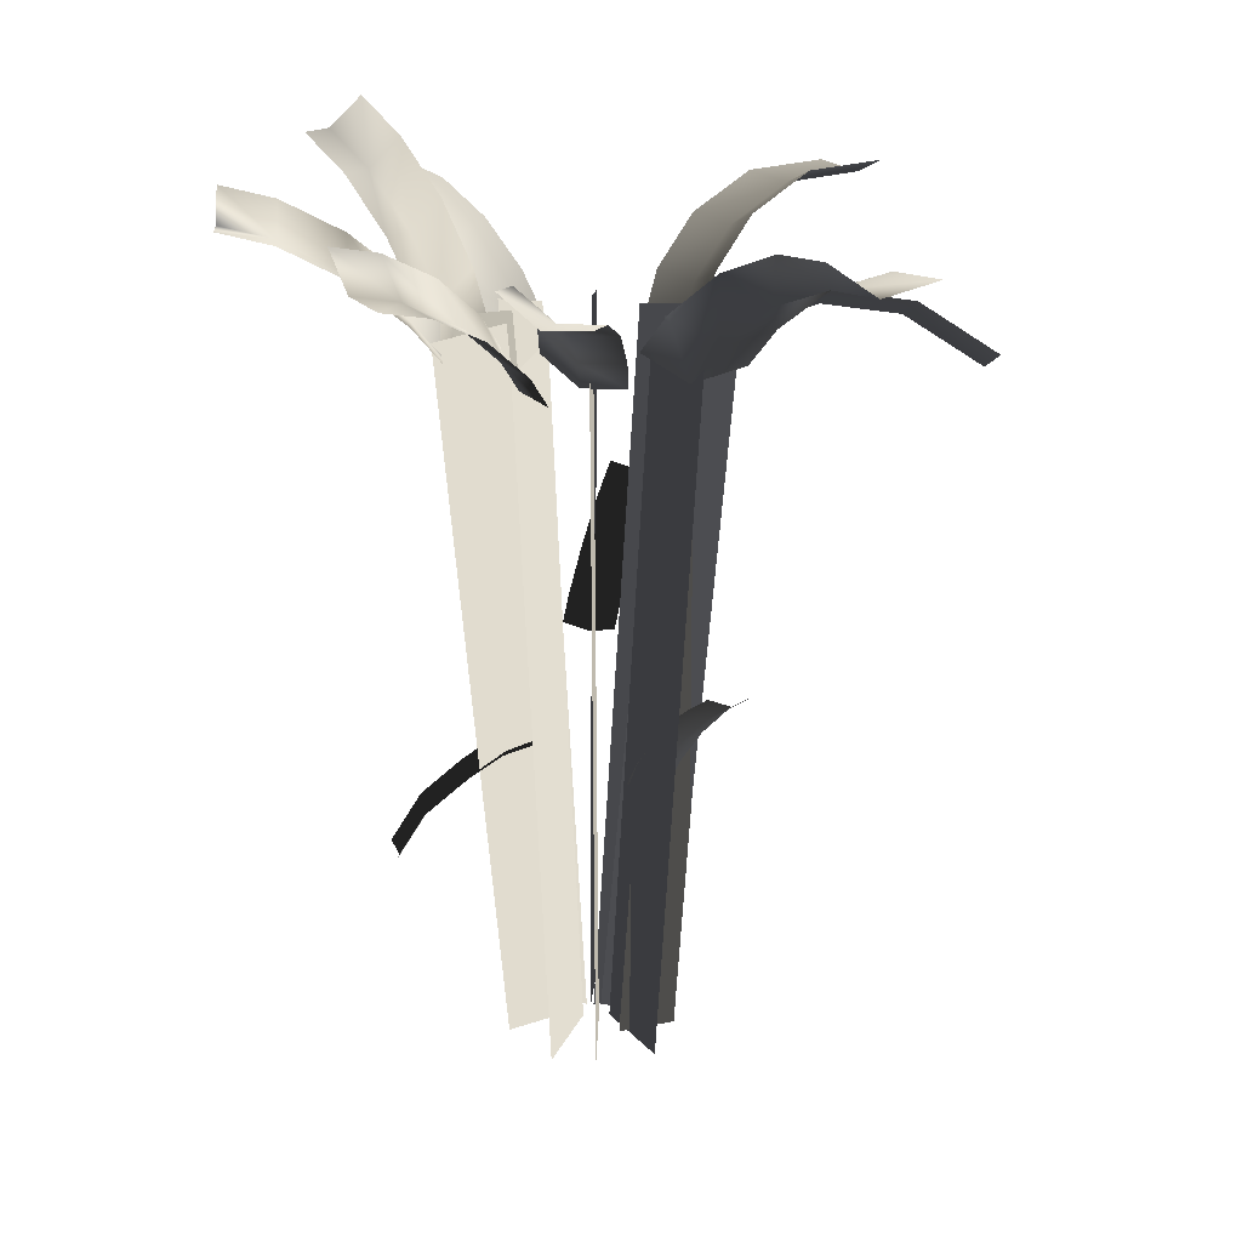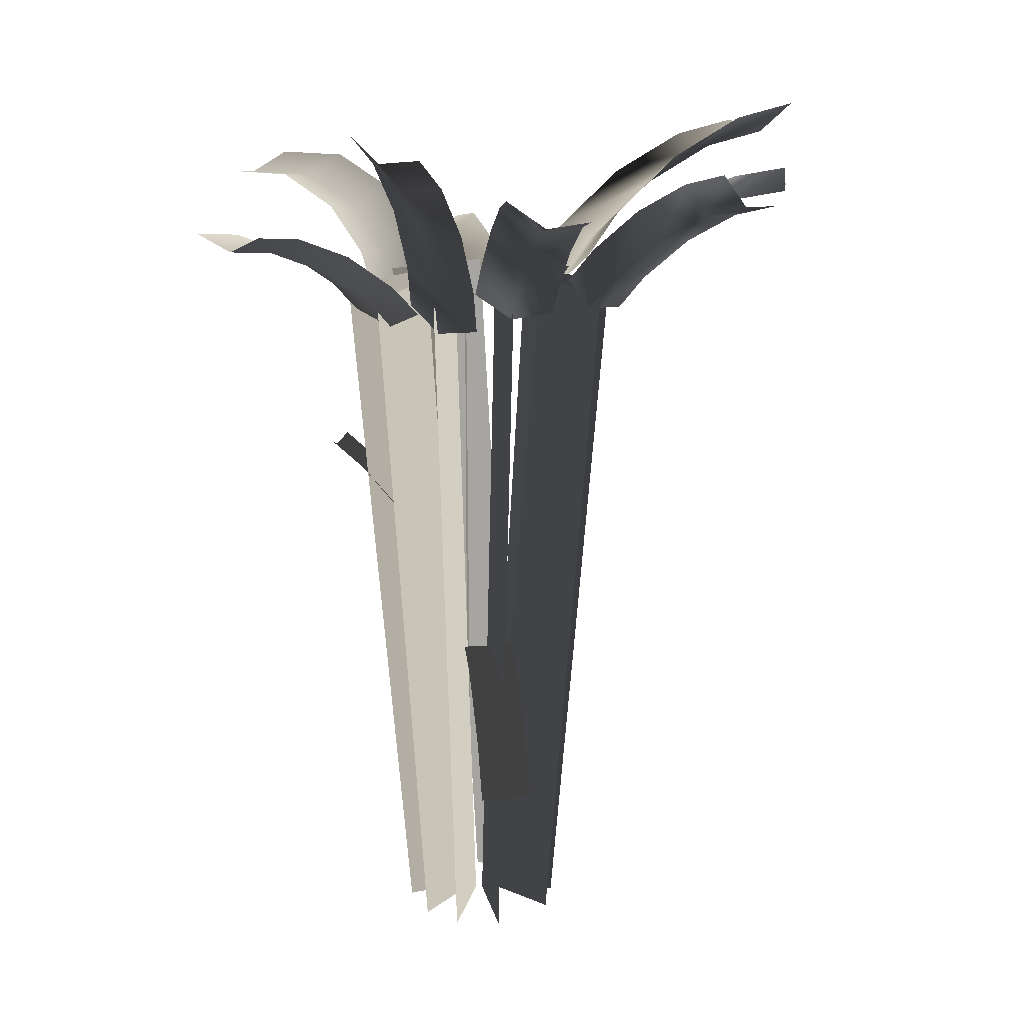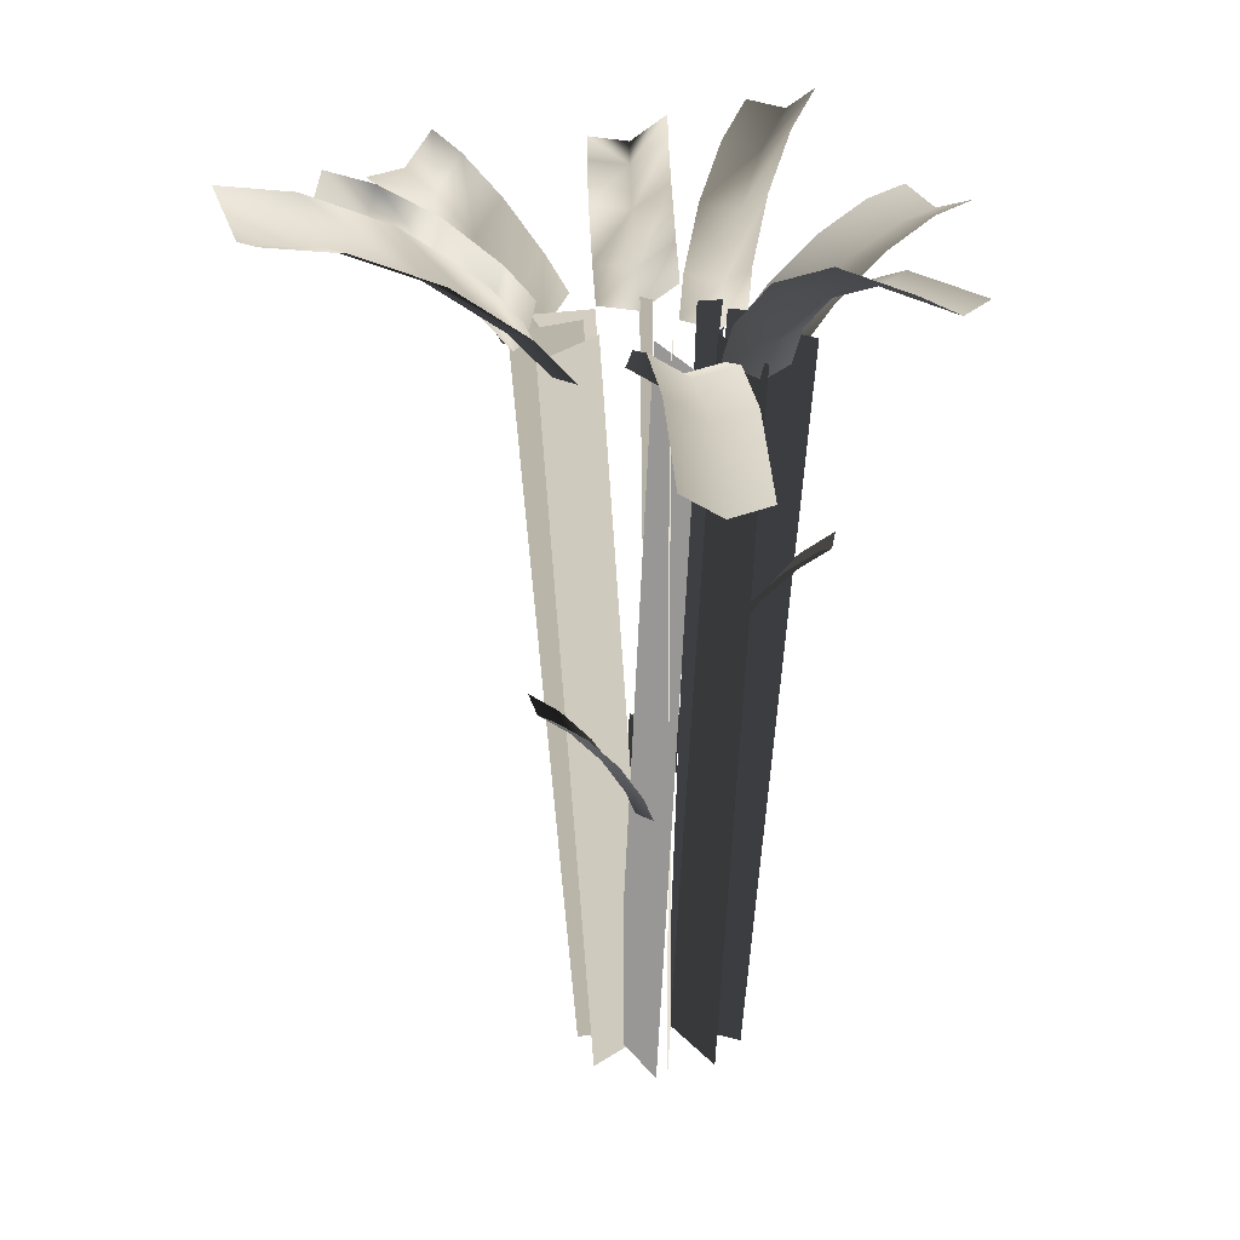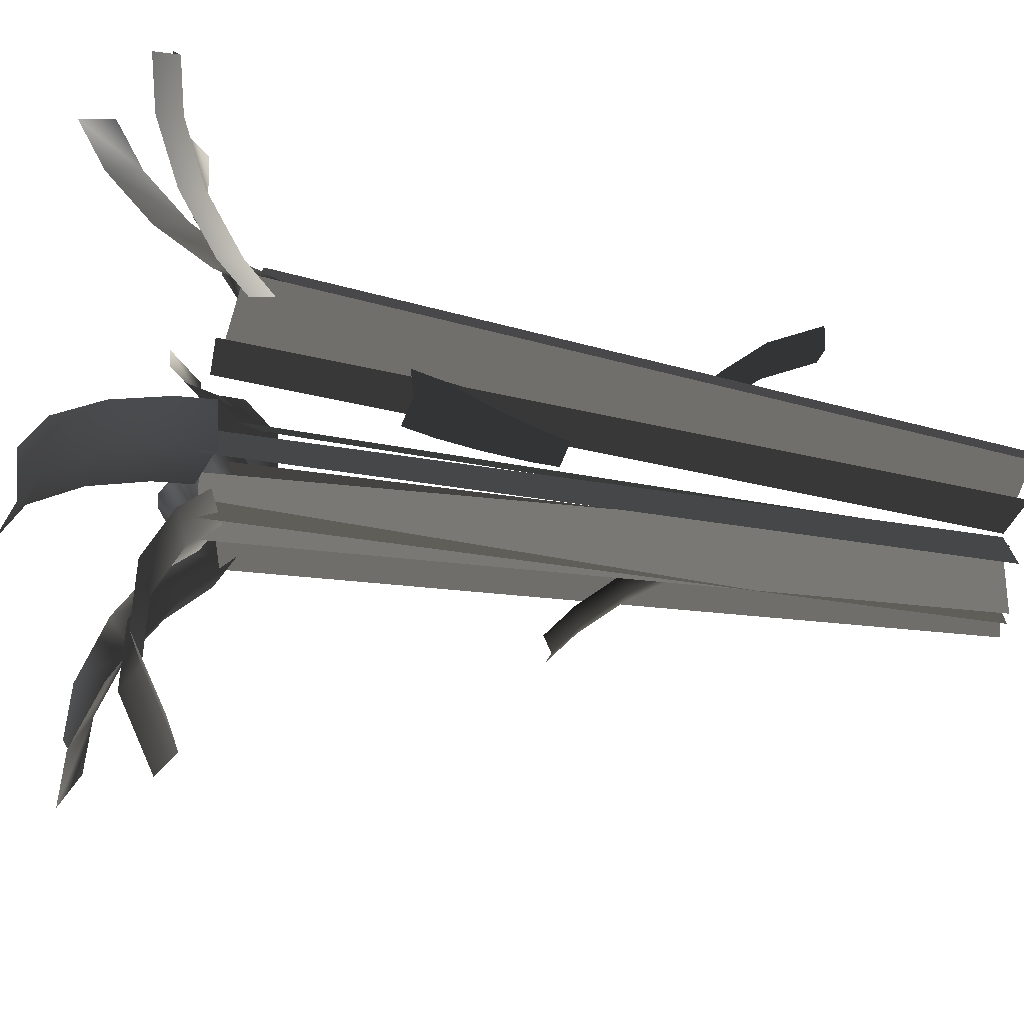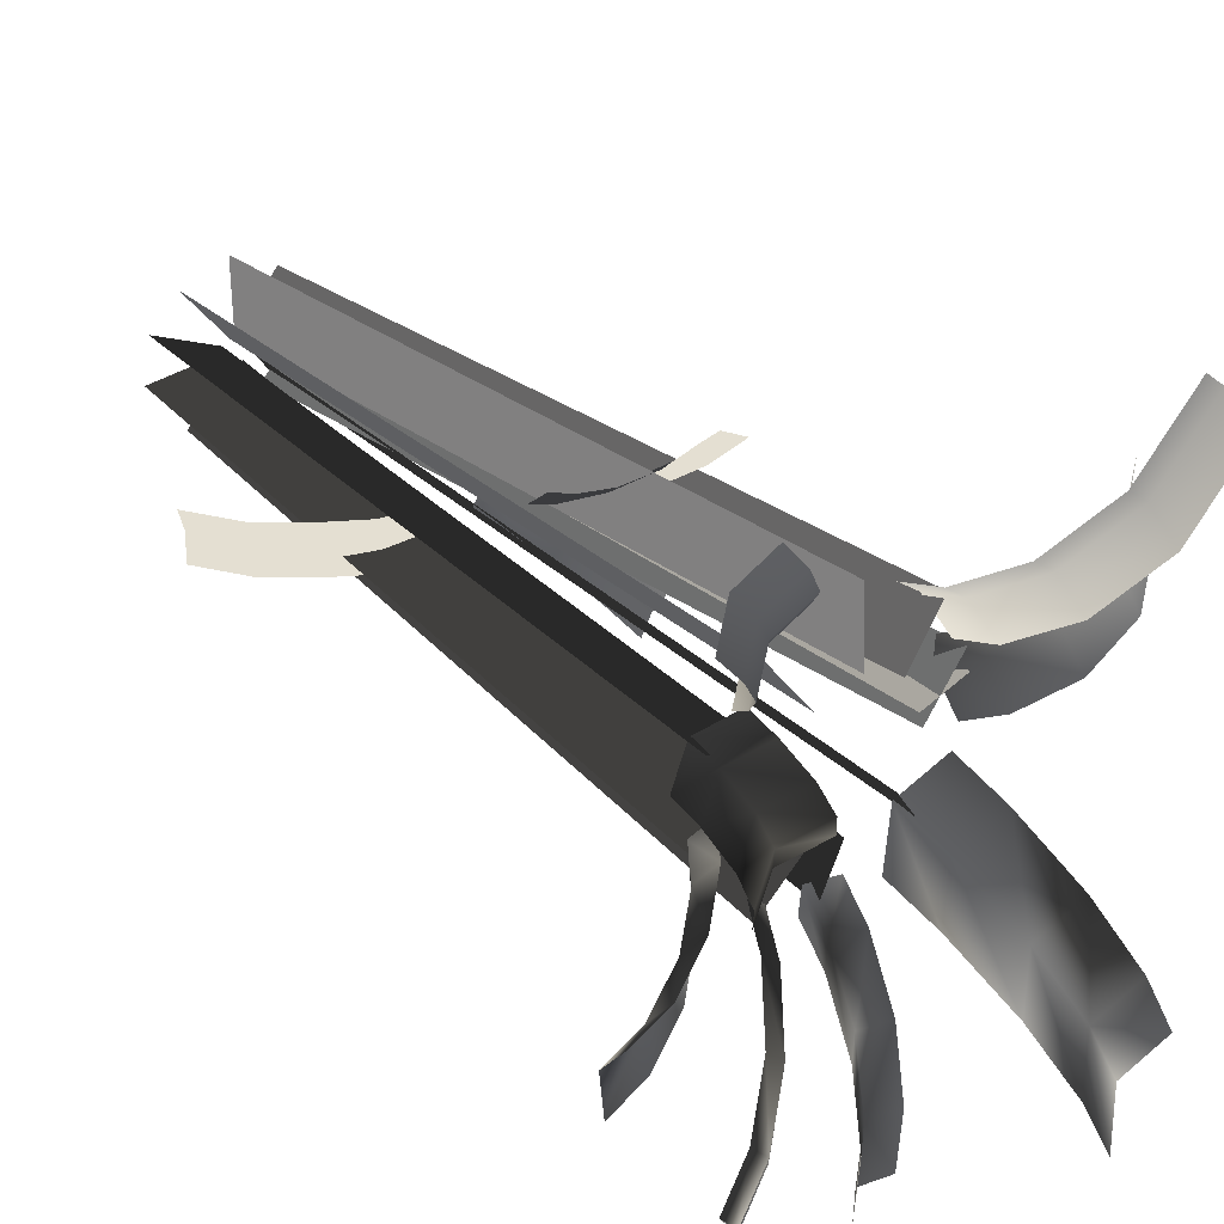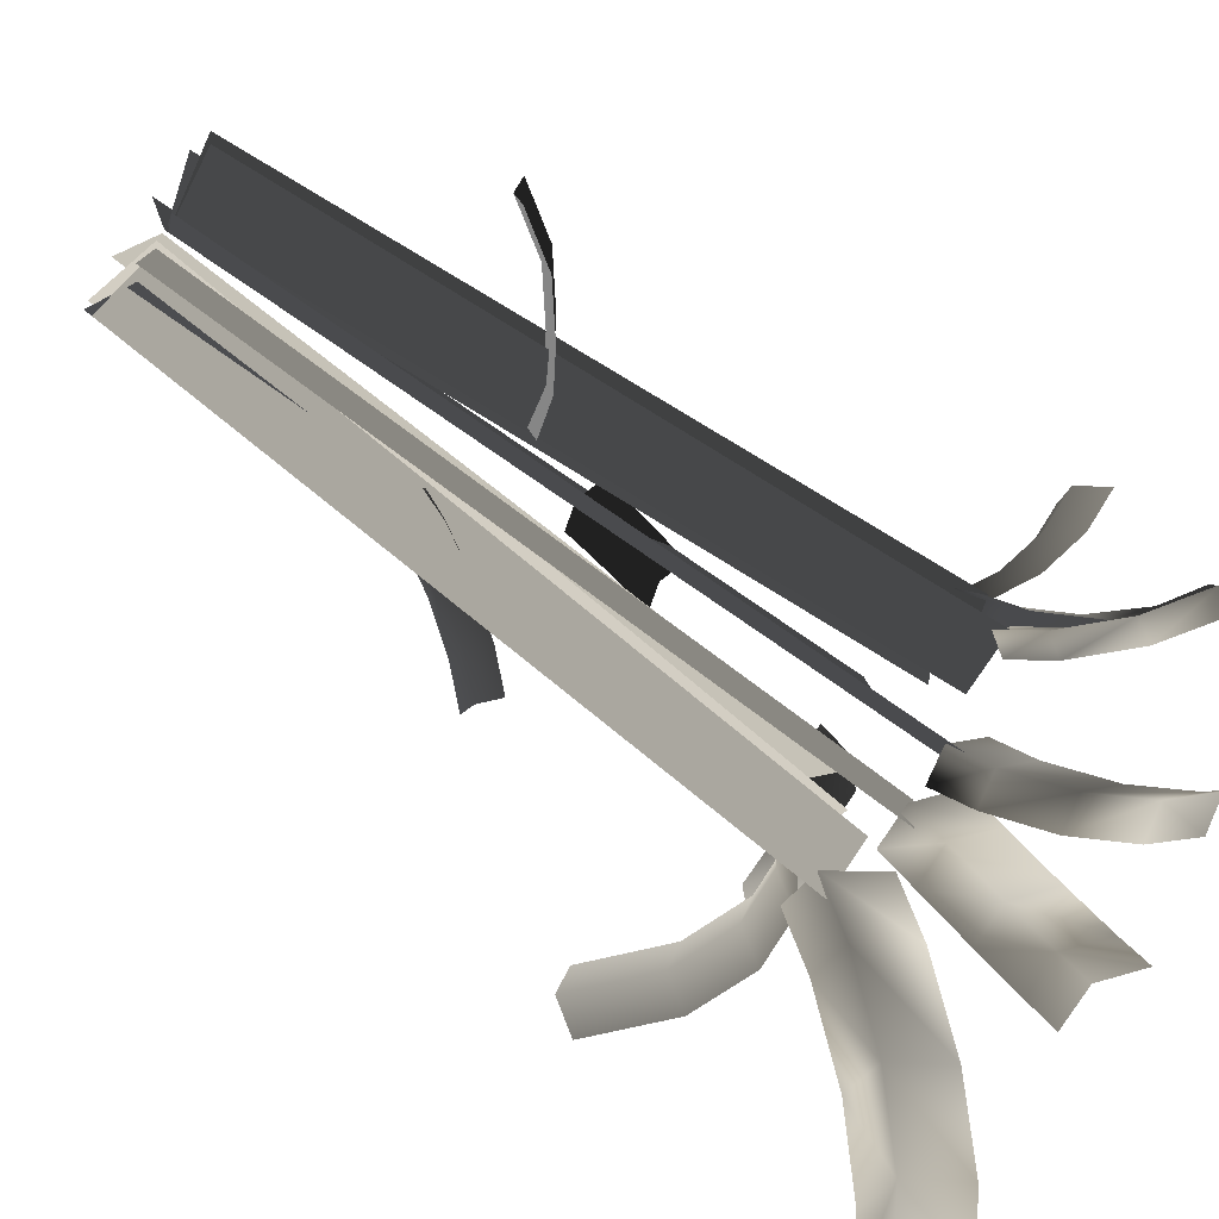
<metadata>
{"format":"obj","ext":"obj","renderer":"f3d","projection":"perspective","resolution":1024,"background":"white","views":[{"elev":23.1,"azim":174.5,"up":"+Y"},{"elev":16.5,"azim":80.9,"up":"+Y"},{"elev":20.6,"azim":-92.3,"up":"+Y"},{"elev":54.0,"azim":-78.6,"up":"+Z"},{"elev":37.1,"azim":138.0,"up":"+Z"},{"elev":-62.0,"azim":51.9,"up":"+Z"}]}
</metadata>
<code>
v  567.3 63 -189.6
v  572.7 64.28 -192.9
v  572 -2.684 -192.5
v  577.3 -1.408 -195.8
g Object241
f -2 -1 -3 -4
v  571.2 63 -202.4
v  574.8 64.28 -197.2
v  574.3 -2.684 -197.9
v  577.9 -1.408 -192.8
g Object242
f -2 -1 -3 -4
v  586.3 63 -181
v  582.9 64.28 -186.2
v  583.3 -2.684 -185.5
v  579.8 -1.408 -190.8
g Object246
f -2 -1 -3 -4
v  577.7 63 -179
v  578.6 64.28 -185.3
v  578.5 -2.684 -184.5
v  579.4 -1.408 -190.7
g Object247
f -2 -1 -3 -4
v  569.7 63 -183.9
v  574.8 64.28 -187.6
v  574.1 -2.684 -187.1
v  579.2 -1.408 -190.8
g Object248
f -2 -1 -3 -4
v  566.8 63 -192
v  573.1 64.28 -191.4
v  572.3 -2.684 -191.4
v  578.5 -1.408 -190.8
g Object249
f -2 -1 -3 -4
v  565.9 78.56 -226.8
v  556.6 75.86 -222.6
v  576.4 64.92 -203.3
v  567.2 62.22 -199.1
v  572.1 61.53 -201.2
v  561.6 75.16 -224.7
v  565.4 66.27 -202.5
v  570.3 65.58 -204.6
v  574.6 68.97 -206.7
v  562.2 71.37 -209.1
v  567.2 70.67 -211.2
v  571.5 74.07 -213.2
v  559.1 74.76 -216.4
v  564 74.07 -218.4
v  568.3 77.46 -220.5
g Object251
f -7 -8 -11 -13
f -14 -3 -2 -10
f -4 -5 -8 -7
f -12 -11 -8 -9
f -9 -8 -5 -6
f -1 -2 -5 -4
f -6 -5 -2 -3
f -15 -10 -2 -1
v  588.5 75.11 -220
v  581.7 72.57 -222
v  584.2 64.77 -202.2
v  577.4 62.23 -204.2
v  581.1 62.05 -203.1
v  585.4 72.39 -220.9
v  577.7 65.2 -206.9
v  581.4 65.03 -205.8
v  584.5 67.75 -204.9
v  578.7 69 -212
v  582.4 68.83 -210.8
v  585.5 71.55 -209.9
v  580.2 71.61 -217.4
v  583.9 71.44 -216.3
v  587 74.16 -215.4
g Object252
f -7 -8 -11 -13
f -14 -3 -2 -10
f -4 -5 -8 -7
f -12 -11 -8 -9
f -9 -8 -5 -6
f -1 -2 -5 -4
f -6 -5 -2 -3
f -15 -10 -2 -1
v  580.5 63 -204.6
v  579.6 64.28 -198.4
v  579.7 -2.684 -199.2
v  578.9 -1.408 -193
g Object253
f -2 -1 -3 -4
v  600.3 76.26 -211
v  596.8 72.78 -216.7
v  587.2 64.67 -199.3
v  583.7 61.19 -205.1
v  585.8 61.54 -201.8
v  598.9 73.13 -213.5
v  585.2 64.29 -207.1
v  587.4 64.64 -203.9
v  588.8 67.77 -201.4
v  588.7 68.41 -210.6
v  590.8 68.75 -207.4
v  592.2 71.88 -204.9
v  592.9 71.42 -214.1
v  595 71.77 -210.8
v  596.4 74.9 -208.4
g Object254
f -7 -8 -11 -13
f -14 -3 -2 -10
f -4 -5 -8 -7
f -12 -11 -8 -9
f -9 -8 -5 -6
f -1 -2 -5 -4
f -6 -5 -2 -3
f -15 -10 -2 -1
v  586.5 63 -202.6
v  583.2 64.28 -197.3
v  583.6 -2.684 -198
v  580.3 -1.408 -192.6
g Object255
f -2 -1 -3 -4
v  609.2 75.78 -189.8
v  609.3 73.83 -197.1
v  591.6 64.36 -189.7
v  591.7 62.41 -197
v  591.6 61.91 -193.1
v  609.3 73.33 -193.3
v  594.2 65.56 -197.2
v  594.2 65.06 -193.3
v  594.1 67.51 -189.9
v  599 69.68 -197.4
v  599 69.18 -193.5
v  599 71.63 -190.1
v  604.5 72.61 -197.3
v  604.5 72.12 -193.5
v  604.4 74.57 -190
g Object256
f -7 -8 -11 -13
f -14 -3 -2 -10
f -4 -5 -8 -7
f -12 -11 -8 -9
f -9 -8 -5 -6
f -1 -2 -5 -4
f -6 -5 -2 -3
f -15 -10 -2 -1
v  592.5 63 -193.1
v  586.2 64.28 -192.3
v  587 -2.684 -192.4
v  580.8 -1.408 -191.7
g Object257
f -2 -1 -3 -4
v  597.4 80.14 -177.7
v  602.1 78.38 -183.3
v  587.5 62.7 -184.1
v  592.2 60.94 -189.7
v  590.3 60.48 -186.4
v  600.1 77.92 -180
v  593.3 64.82 -189.3
v  591.3 64.36 -185.9
v  588.5 66.58 -183.7
v  595.7 70.53 -187.8
v  593.8 70.07 -184.5
v  591 72.29 -182.2
v  599 75.38 -185.6
v  597 74.92 -182.3
v  594.2 77.14 -180
g Object258
f -7 -8 -11 -13
f -14 -3 -2 -10
f -4 -5 -8 -7
f -12 -11 -8 -9
f -9 -8 -5 -6
f -1 -2 -5 -4
f -6 -5 -2 -3
f -15 -10 -2 -1
v  591.2 63 -185.8
v  585.5 64.28 -188.6
v  586.3 -2.684 -188.2
v  580.6 -1.408 -191
g Object259
f -2 -1 -3 -4
v  544.9 60.41 -192.7
v  546.3 59.03 -185.3
v  568.1 63.35 -195.4
v  569.4 61.96 -188.1
v  568.6 61.18 -191.8
v  545.4 58.24 -189.1
v  566.6 64.11 -187.6
v  565.8 63.32 -191.4
v  565.3 65.5 -195
v  560.8 65.47 -186.8
v  560 64.68 -190.6
v  559.5 66.86 -194.2
v  553.6 64.1 -186
v  552.8 63.32 -189.8
v  552.3 65.49 -193.3
g Object260
f -7 -8 -11 -13
f -14 -3 -2 -10
f -4 -5 -8 -7
f -12 -11 -8 -9
f -9 -8 -5 -6
f -1 -2 -5 -4
f -6 -5 -2 -3
f -15 -10 -2 -1
v  552.2 72.82 -174.7
v  556.5 71.49 -168.7
v  569.3 63.31 -187.8
v  573.6 61.98 -181.7
v  570.7 61.45 -184.3
v  553.6 70.96 -171.2
v  572.6 65.26 -180.9
v  569.7 64.72 -183.4
v  568.3 66.59 -186.9
v  569.2 69.46 -178.2
v  566.3 68.93 -180.7
v  564.9 70.79 -184.3
v  563.7 72.01 -174
v  560.8 71.48 -176.6
v  559.4 73.34 -180.1
g Object261
f -7 -8 -11 -13
f -14 -3 -2 -10
f -4 -5 -8 -7
f -12 -11 -8 -9
f -9 -8 -5 -6
f -1 -2 -5 -4
f -6 -5 -2 -3
f -15 -10 -2 -1
v  593.4 71.1 -164.1
v  598.8 71.43 -169.4
v  582.6 61.58 -179.4
v  588 61.9 -184.7
v  585.4 60.27 -182.3
v  596.2 69.79 -166.9
v  589.4 64.77 -182.2
v  586.8 63.13 -179.8
v  584 64.44 -177
v  592.3 68.35 -177.8
v  589.7 66.71 -175.4
v  586.9 68.02 -172.5
v  595.7 70.7 -173.2
v  593.1 69.07 -170.8
v  590.3 70.38 -167.9
g Object262
f -7 -8 -11 -13
f -14 -3 -2 -10
f -4 -5 -8 -7
f -12 -11 -8 -9
f -9 -8 -5 -6
f -1 -2 -5 -4
f -6 -5 -2 -3
f -15 -10 -2 -1
v  570.7 34.73 -203.4
v  566.6 33.8 -201.1
v  576.6 23.01 -195
v  572.5 22.08 -192.8
v  574.5 21.91 -194.2
v  568.6 33.63 -202.6
v  571.7 24.42 -193.6
v  573.7 24.25 -195.1
v  575.8 25.35 -195.9
v  570.1 28.09 -195.7
v  572.1 27.91 -197.2
v  574.2 29.01 -198
v  568.3 31.46 -198.5
v  570.2 31.29 -199.9
v  572.3 32.39 -200.7
g Object263
f -7 -8 -11 -13
f -14 -3 -2 -10
f -4 -5 -8 -7
f -12 -11 -8 -9
f -9 -8 -5 -6
f -1 -2 -5 -4
f -6 -5 -2 -3
f -15 -10 -2 -1
v  571.9 46.54 -179.1
v  576.3 46.67 -177.4
v  577 34.74 -188
v  581.4 34.87 -186.2
v  579.1 34.16 -186.8
v  574 45.96 -177.9
v  580.7 37.22 -185.3
v  578.4 36.51 -185.8
v  576.3 37.09 -187
v  579.4 40.92 -183
v  577.1 40.21 -183.6
v  575 40.78 -184.8
v  577.8 44.31 -180.2
v  575.5 43.6 -180.7
v  573.4 44.18 -181.9
g Object264
f -7 -8 -11 -13
f -14 -3 -2 -10
f -4 -5 -8 -7
f -12 -11 -8 -9
f -9 -8 -5 -6
f -1 -2 -5 -4
f -6 -5 -2 -3
f -15 -10 -2 -1
v  597.1 15.69 -189.3
v  596.9 15.9 -194.1
v  584.1 26.86 -189.5
v  583.9 27.08 -194.2
v  583.4 26.54 -191.9
v  596.5 15.37 -191.7
v  587.2 25.91 -194.2
v  586.8 25.38 -191.8
v  587.5 25.69 -189.4
v  590.4 23.73 -194.1
v  589.9 23.19 -191.8
v  590.6 23.51 -189.4
v  594.2 20.42 -194.1
v  593.7 19.88 -191.7
v  594.4 20.2 -189.3
g Object265
f -7 -8 -11 -13
f -14 -3 -2 -10
f -4 -5 -8 -7
f -12 -11 -8 -9
f -9 -8 -5 -6
f -1 -2 -5 -4
f -6 -5 -2 -3
f -15 -10 -2 -1

</code>
